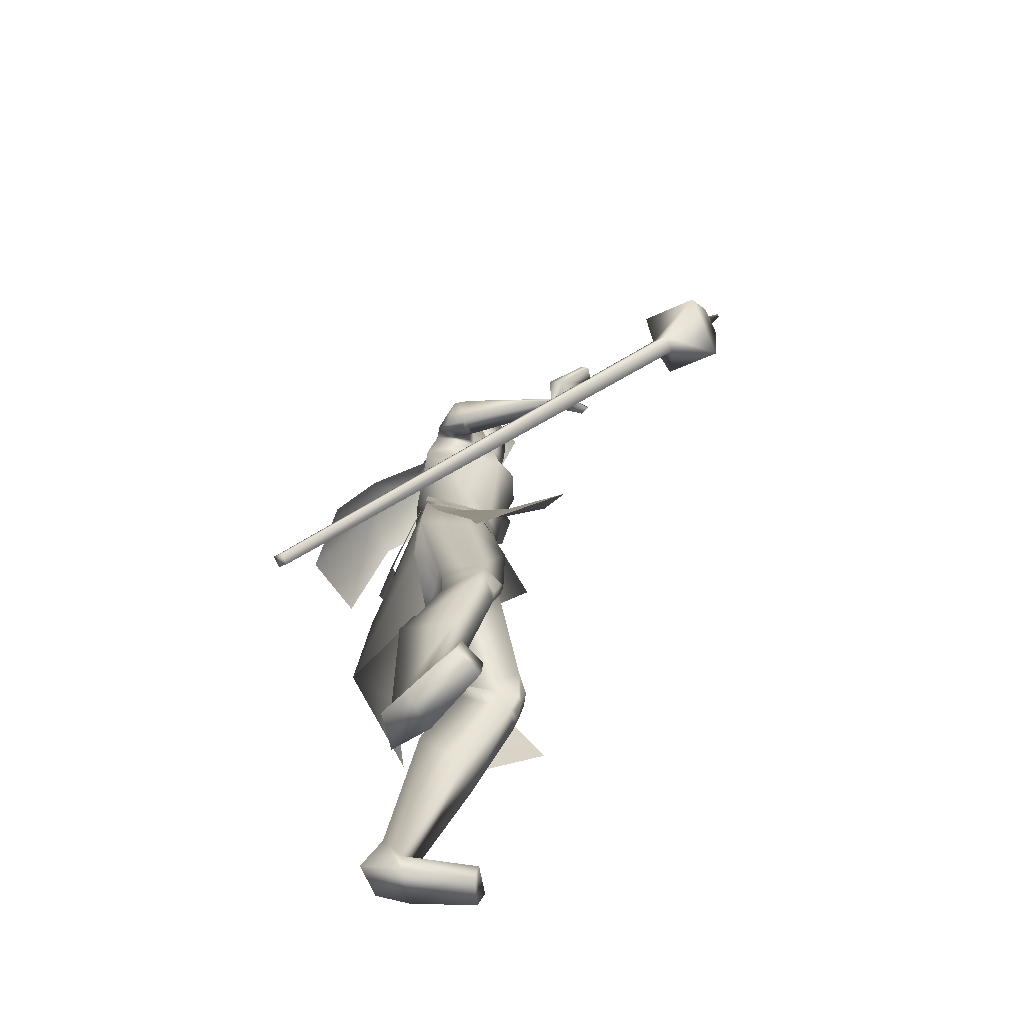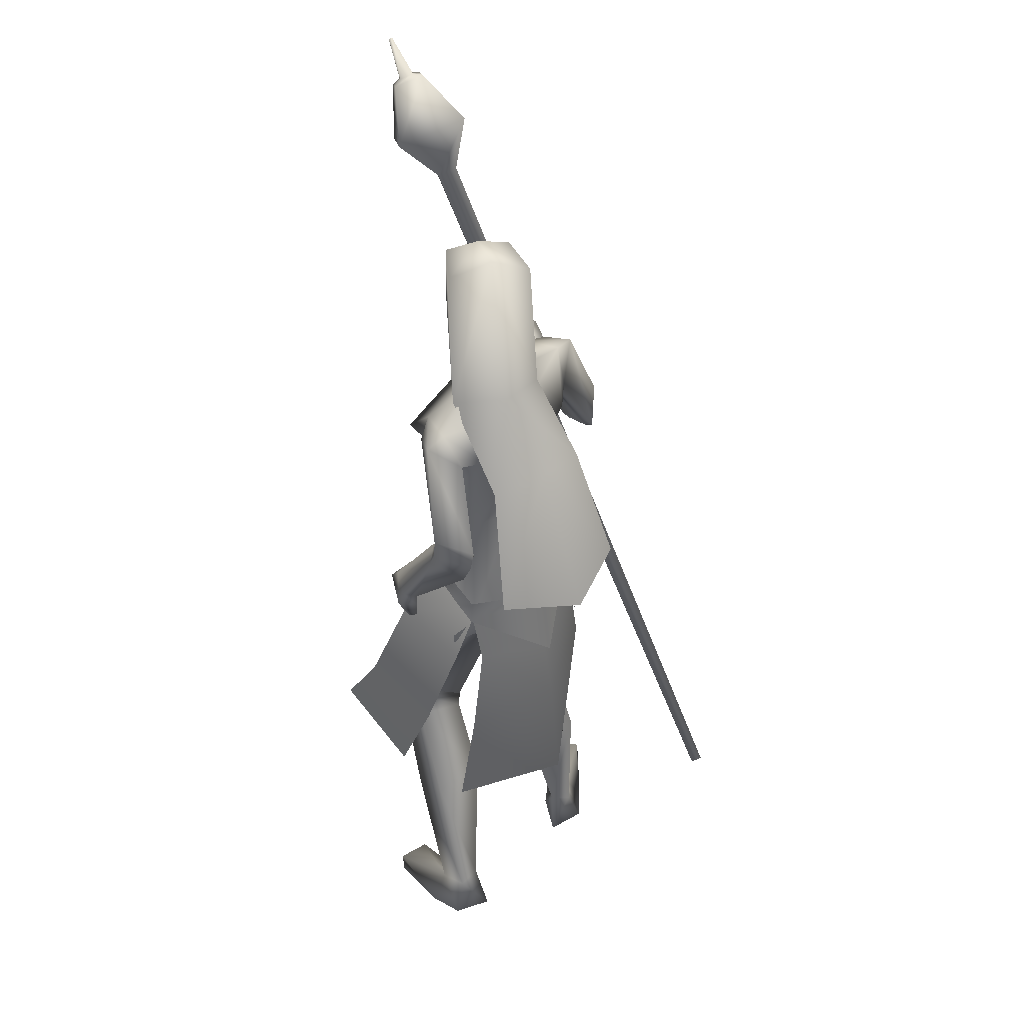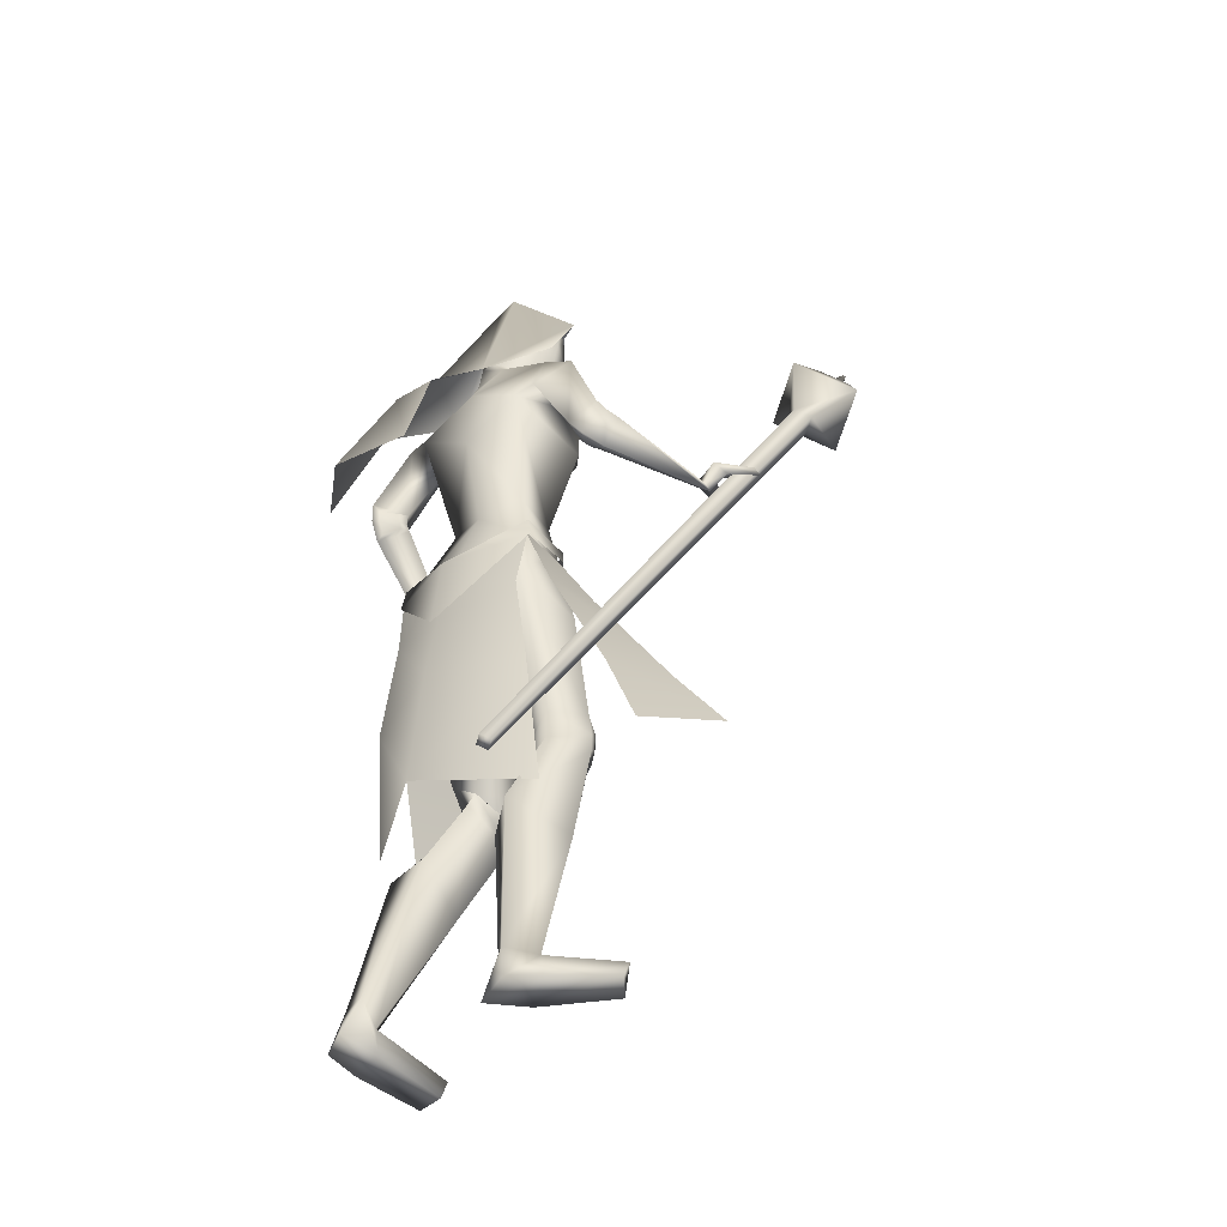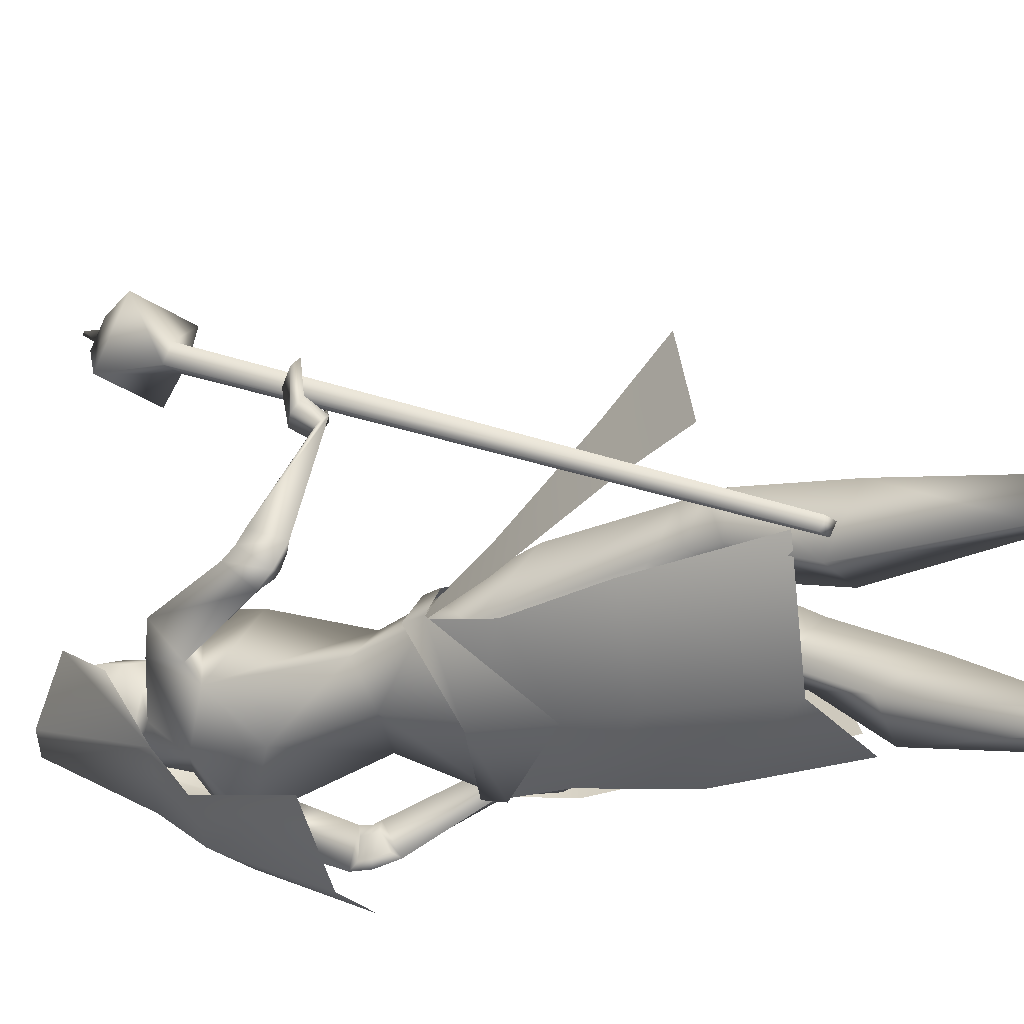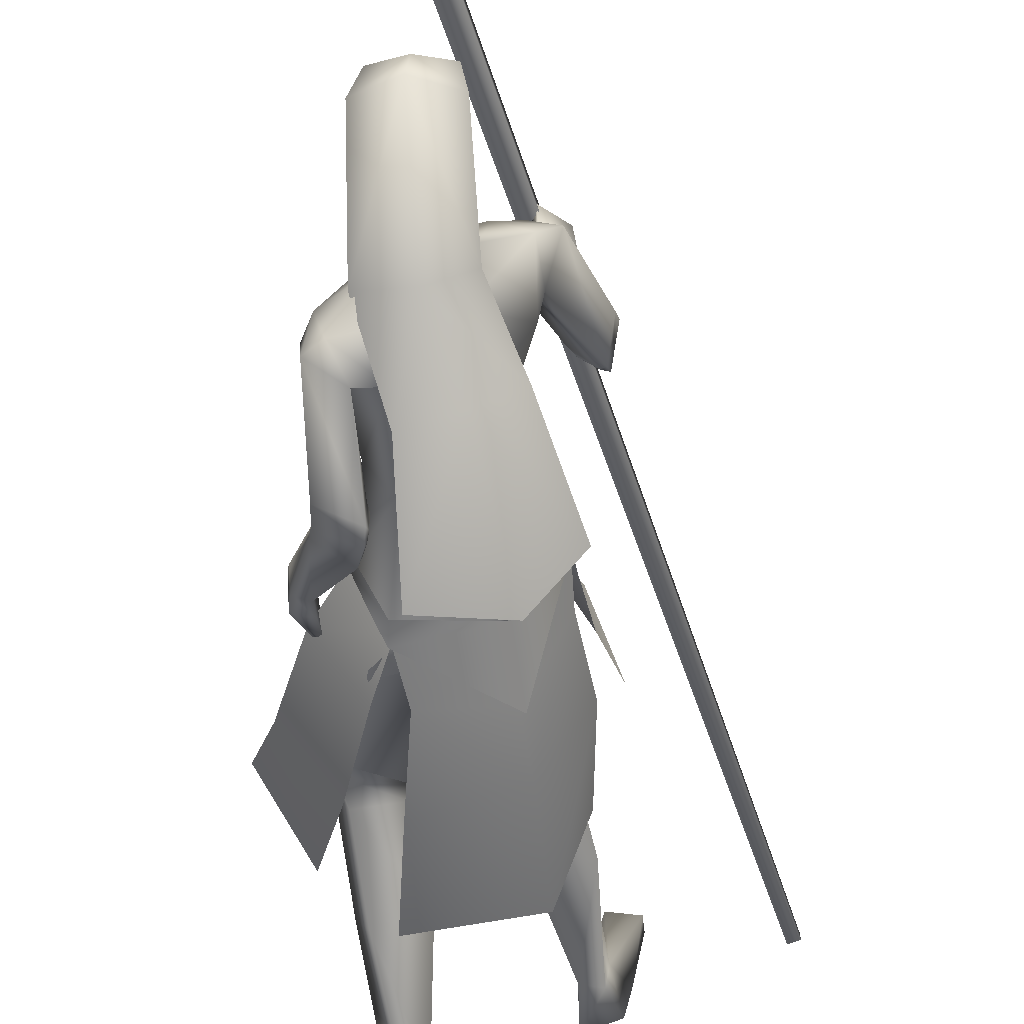
<metadata>
{"format":"obj","ext":"obj","renderer":"f3d","projection":"perspective","resolution":1024,"background":"white","views":[{"elev":-65.6,"azim":-58.0,"up":"+Y"},{"elev":45.0,"azim":168.8,"up":"+Y"},{"elev":-41.3,"azim":-99.6,"up":"+Y"},{"elev":-21.1,"azim":-62.2,"up":"+Z"},{"elev":-50.3,"azim":-176.9,"up":"+Z"}]}
</metadata>
<code>
o Cube
v -321.8 -541.8 -87.16
v -322.4 -548.3 -74.31
v -336.1 -544.2 -72.82
v -335.6 -537.7 -85.67
v -13.9 311.4 352.3
v -14.91 299.4 376.1
v -40.29 306.9 378.8
v -39.29 319 355.1
v -52.81 398.9 355.2
v -56.51 354.7 442.3
v 36.71 327 432.2
v 40.41 371.2 345.1
v 34.39 428.6 405.7
v 32.83 410 442.4
v -6.449 421.6 446.7
v -4.889 440.3 410
v 7.033 436.7 421.2
v 6.323 428.2 437.9
v 24.19 422.9 436
v 24.9 431.3 419.3
v 34.44 476.5 450.4
v 34.26 474.3 454.8
v 29.62 475.7 455.3
v 29.8 477.9 450.9
v 70.81 -26.43 -69.18
v 31.96 -46.99 -151.6
v 118 -95.33 -80.99
v 59.57 -125.8 -156.3
v 80.86 -36.53 -60.8
v 76.44 -8.704 -68.38
v 38.08 -56.59 -157.1
v 35.76 -28.16 -151.5
v -70.06 -67.37 -115.6
v 33.4 -169.3 60.86
v -16.77 315.6 -133.6
v 45.54 289.5 -98.4
v -65.59 294 -79.75
v -13.57 467.3 -52.99
v 36.52 439.3 -40.31
v -63.67 439.3 -40.31
v -13.57 431.6 37.17
v 27.02 417.6 44.93
v -54.17 417.6 44.93
v 32.79 358.8 12.73
v -59.93 358.8 12.73
v -51.87 230.8 -187.9
v 11.73 216.1 -196.7
v -103.2 220.4 -148.1
v -87.13 60.93 -259.4
v 12.7 71.86 -258.5
v -145.8 70.39 -178.4
v 22.59 300.2 -82.72
v -63.38 300.2 -51.43
v -24.96 299.7 -79.61
v 13.21 289.1 -32.04
v -23.62 289.1 -18.63
v 64.6 270.9 -137.3
v -109.5 274 -1.675
v 76.72 267.1 -92.66
v -70.8 268.9 26.56
v -48.07 258.6 -89.44
v -51.72 164.5 -93.79
v 14.55 223.9 -144.8
v -108.1 206.6 -39.65
v 37.1 146.2 12.06
v 75.1 193.2 -56.47
v -40.77 178.5 56.16
v 32.85 70.86 6.995
v 56.18 61.57 -36.16
v -13.7 61.57 22.48
v -32.11 50.07 -70.42
v 23.29 63.21 -94.59
v -65.53 63.22 -20.07
v 87.58 133.9 -183.5
v -175.4 144.2 57.69
v 81.59 115.4 -155.9
v -150.7 133.9 76.17
v 41.22 123.5 -203.9
v -165.9 108.1 23.84
v 42.76 113.4 -157
v -129.6 113 51.55
v 93.6 90.76 -177.8
v -174.3 118.5 86.8
v 84.33 99.59 -152
v -148.2 130.2 84.08
v 53.09 69.29 -194.1
v -164.8 73.76 70.14
v 49.11 91.03 -153.4
v -129.8 103.9 67.24
v 70.86 -26.43 -70.9
v -51.62 -26.48 30.42
v -60.51 -73.17 -104.3
v 32.61 -51.47 -150.9
v -122.6 -51.47 -20.66
v 53.14 -150.8 7.596
v -29.68 -155.8 61.77
v -21.54 -142.2 -71.91
v 59.34 -102 -148.9
v -120.9 -99.96 -29.41
v -52.7 -120.6 -94.96
v 116.5 -300.5 -11.61
v -96.33 -305.3 64.51
v 81.26 -302.6 17.06
v -51.81 -308.4 73.48
v 41.26 -330.8 -51.68
v -48.36 -331.6 -7.605
v 102.2 -280.9 -73.35
v -111.9 -281.7 4.491
v 121.3 -366.7 -19.07
v -103.2 -361.3 66.48
v 88.43 -374.2 -2.249
v -66.34 -369.2 66.51
v 43.51 -346.9 -59.3
v -55.9 -360.2 -9.852
v 102.3 -347.1 -67.38
v -110.9 -354.8 11.93
v 106.6 -688.1 -162.6
v -164.5 -709 8.201
v 52.11 -691.7 -142.5
v -106.9 -711.7 6.699
v 27.34 -682.7 -187.6
v -107.7 -712.6 -48.83
v 76.38 -681.5 -196.5
v -154.7 -708.2 -32.81
v 58.4 -654.1 -146.7
v -114.7 -675 -1.236
v 87.74 -650.1 -148.4
v -141.9 -669.2 8.551
v 41.47 -625.2 -166.1
v -108.7 -652.2 -32.85
v 65.03 -632.6 -181.2
v -136.7 -659.5 -32.75
v 144.3 -686.3 -74.94
v -179 -692 96.87
v 106 -685.2 -59.84
v -138.2 -687.9 101.1
v 104.9 -706.9 -66.77
v -137.8 -710.5 98.25
v 143.9 -703.1 -85.98
v -180.5 -710.5 89.41
v 113.2 -102.8 -87.48
v -138 95.04 269
v 117.8 -88.77 -44.45
v -105.1 125.9 263
v 102.2 -109 -89.27
v -134.4 85.8 277
v 109.5 -86.95 -43.21
v -98.55 120.3 263.3
v 126.1 -14.2 -86.74
v -104.3 94.4 203
v 124 -23.79 -118
v -127.3 68.1 205.5
v 105.8 -31.69 -119.4
v -123 58.08 213.2
v 110.4 -16.2 -89.45
v -100.4 83.91 205.1
v 28 -37.55 1.218
v 115.4 -166.3 -43.94
v -108.8 -169.4 43.89
v 131.7 -42.55 -62.8
v -106.6 115.7 217.4
v 129.4 -56.19 -105.5
v -144.5 89.53 214.4
v 104.7 -63.17 -106
v -137.5 78.82 233.2
v 111 -43.25 -65.13
v -100 102.3 225.1
v 102 -47.74 -50.91
v -77.53 87.37 242.1
v 104.9 -47.47 -49.13
v -77.11 90.75 242.6
v 100.3 -35.06 -52.9
v -74.5 87.39 229.5
v 103.3 -34.8 -50.78
v -73.85 91.01 230.2
v 25.41 -442.5 -108.3
v -65.14 -465.4 -36.49
v 87.74 -439.7 -141.2
v -135.6 -461.8 -34.66
v 109 -493.9 -75.87
v -121.5 -498 43.72
v 68.33 -495.6 -62.48
v -79.6 -502 35.7
v 86.12 256.5 -141.5
v -133.2 257.3 30.88
v 89.11 246.8 -110.6
v -102.7 252 49.21
v 61.41 230.9 -102.1
v -71.16 231.7 25.37
v 45.73 234.6 -158.7
v -115.5 223.3 -15.68
v 63.17 190.1 12.59
v 33.1 190.1 37.83
v 90.53 191.5 -20.65
v -4.388 191.5 59
v 89.13 110.3 -185
v -178.8 126.1 69.93
v 82.26 103.1 -157.1
v -152.7 125.3 81.2
v 45.13 97.97 -203.6
v -169.1 89.18 40.98
v 45.07 99.36 -158.2
v -132.7 103.4 59.05
v 40.41 -331.3 -50.92
v -48.96 -343.8 -8.092
v 108 -310.1 -60.26
v -112 -316.7 11.65
v 122.4 -342 -11.7
v -100.4 -335.7 67.22
v 86.93 -349.2 12.19
v -57.71 -342.1 71.81
v 96.59 -348.8 10.26
v -67.03 -340.9 74.79
v 116.3 -344.8 -3.09
v -90.78 -337.4 72.17
v 97.57 -364.5 1.377
v -72.39 -357.9 71.63
v 115.4 -360.5 -8.287
v -92.69 -353.8 71.2
v 97.6 -332.7 17.64
v -64.14 -323.6 77.56
v 114.9 -329.3 3.1
v -86.4 -321.2 72.92
v 42.11 98.58 -167.9
v -138.7 98.51 53.56
v 42.16 97.76 -194
v -159.7 90.34 43.2
v 45.29 90.61 -165.4
v -137.8 96.57 60.82
v 47.18 79.66 -187.6
v -156.9 80.61 61.59
v 39.78 110.1 -169.8
v -138.8 105.5 44.78
v 39.31 111.9 -195
v -158.7 99.18 32.97
v 0.7432 289.1 -8.995
v 37.5 186.7 12.53
v -13.57 346 -73.89
v 13.09 335.4 -63.12
v -40.24 335.4 -63.12
v -13.57 397.7 -88.84
v 27.94 375.8 -29.61
v -55.09 375.8 -29.61
v 25.15 437.7 -34.87
v -52.3 437.7 -34.87
v -13.57 448 -37.11
v 17.81 322 -11.86
v -44.96 322 -11.86
v -13.57 305.6 -7.334
v 19.94 409 28.32
v -47.09 409 28.32
v -13.57 419.1 37.06
v 24.54 340.6 18.44
v -51.69 340.6 18.44
v -13.57 307 30.92
v 199.4 -331 -14.41
v 135.3 -388.9 -108.2
v -171.5 -359.3 106.1
v -132.1 -320.2 220.9
v -130.8 -126 9.662
v -60.57 -94.17 75.06
v -123.2 -46.99 -21.41
v -51.27 -26.54 30.2
v 40.51 -6.175 16.13
v -78.57 -172.3 -125.8
v -123.8 -28.16 -17.67
v -129.6 -56.59 -16.35
v -48.94 -8.704 36.83
v -64.44 -37.53 34.99
v -91.3 -422.4 -141.5
v 58.19 -431.6 -157.3
v -71.75 -169.4 -118.2
v 23.82 -133.9 -156.5
v -64.97 -75.38 -110.1
v 35.67 -54.17 -153.7
v -125.4 -54.17 -18.59
v -126 -133.9 -30.73
v -132.8 -431.6 2.97
v -81.21 -257.7 -129.5
v 39.54 -262 -170.7
v -142.8 -262 -17.72
v 30.59 406.7 -32.24
v -57.74 406.7 -32.24
v -13.57 422.9 -62.98
v 25.65 374.8 23.38
v -52.8 374.8 23.38
v -13.57 370.8 38.71
v 27.02 417.6 44.93
v 164.5 -235.6 -57.78
v 99.78 -277.7 -130.8
v -143.8 -257 76.04
v -89.38 -224 165.8
f 1 2 3 4
f 1 5 6 2
f 2 6 7 3
f 3 7 8 4
f 5 1 4 8
f 5 8 9 12
f 8 7 10 9
f 7 6 11 10
f 6 5 12 11
f 11 12 13 14
f 10 11 14 15
f 9 10 15 16
f 12 9 16 13
f 13 16 17 20
f 16 15 18 17
f 15 14 19 18
f 14 13 20 19
f 19 20 21 22
f 18 19 22 23
f 17 18 23 24
f 20 17 24 21
f 21 24 23 22
f 26 25 27 28
f 29 31 32 30
f 31 265 33 32
f 29 30 264 34
f 36 35 38 39
f 38 35 37 40
f 39 38 41 42
f 41 38 40 43
f 36 39 42 44
f 43 40 37 45
f 35 36 47 46
f 48 37 35 46
f 46 47 50 49
f 51 48 46 49
f 52 55 59 57
f 60 56 53 58
f 52 57 61 54
f 61 58 53 54
f 61 57 63 62
f 64 58 61 62
f 66 65 68 69
f 68 65 67 70
f 62 63 72 71
f 73 64 62 71
f 63 66 69 72
f 70 67 64 73
f 71 72 93 92
f 94 73 71 92
f 72 69 90 93
f 91 70 73 94
f 93 98 100 92
f 100 99 94 92
f 117 119 121 123
f 122 120 118 124
f 129 121 119 125
f 120 122 130 126
f 131 123 121 129
f 122 124 132 130
f 127 117 123 131
f 124 118 128 132
f 127 125 135 133
f 136 126 128 134
f 117 127 133 139
f 134 128 118 140
f 125 119 137 135
f 138 120 126 136
f 119 117 139 137
f 140 118 120 138
f 135 137 139 133
f 140 138 136 134
f 141 143 147 145
f 148 144 142 146
f 68 157 90 69
f 91 157 68 70
f 90 157 95 158
f 96 157 91 159
f 90 158 98 93
f 99 159 91 94
f 149 160 162 151
f 163 161 150 152
f 160 143 141 162
f 142 144 161 163
f 151 162 164 153
f 165 163 152 154
f 162 141 145 164
f 146 142 163 165
f 166 147 143 160
f 144 148 167 161
f 153 164 166 155
f 167 165 154 156
f 164 145 147 166
f 148 146 165 167
f 166 160 170 168
f 171 161 167 169
f 155 166 168 172
f 169 167 156 173
f 160 149 174 170
f 175 150 161 171
f 149 155 172 174
f 173 156 150 175
f 172 168 170 174
f 171 169 173 175
f 115 178 176 113
f 177 179 116 114
f 178 131 129 176
f 130 132 179 177
f 109 180 178 115
f 179 181 110 116
f 180 127 131 178
f 132 128 181 179
f 111 182 180 109
f 181 183 112 110
f 182 125 127 180
f 128 126 183 181
f 113 176 182 111
f 183 177 114 112
f 176 129 125 182
f 126 130 177 183
f 95 97 105 103
f 106 97 96 104
f 98 158 101 107
f 102 159 99 108
f 97 98 107 105
f 108 99 97 106
f 101 158 95 103
f 96 159 102 104
f 82 84 149 151
f 150 85 83 152
f 82 151 153 86
f 154 152 83 87
f 84 88 155 149
f 156 89 85 150
f 86 153 155 88
f 156 154 87 89
f 59 186 184 57
f 185 187 60 58
f 186 76 74 184
f 75 77 187 185
f 66 188 186 59
f 187 189 67 60
f 188 80 76 186
f 77 81 189 187
f 63 190 188 66
f 189 191 64 67
f 190 78 80 188
f 81 79 191 189
f 57 184 190 63
f 191 185 58 64
f 184 74 78 190
f 79 75 185 191
f 97 100 98
f 99 100 97
f 95 157 97
f 97 157 96
f 59 194 66
f 67 195 60
f 55 192 194 59
f 195 193 56 60
f 65 66 194 192
f 195 67 65 193
f 76 198 196 74
f 197 199 77 75
f 198 84 82 196
f 83 85 199 197
f 74 196 200 78
f 201 197 75 79
f 196 82 86 200
f 87 83 197 201
f 80 202 198 76
f 199 203 81 77
f 202 88 84 198
f 85 89 203 199
f 107 206 204 105
f 205 207 108 106
f 206 115 113 204
f 114 116 207 205
f 101 208 206 107
f 207 209 102 108
f 208 109 115 206
f 116 110 209 207
f 105 204 210 103
f 211 205 106 104
f 204 113 111 210
f 112 114 205 211
f 210 111 216 212
f 217 112 211 213
f 103 210 212 220
f 213 211 104 221
f 109 208 214 218
f 215 209 110 219
f 208 101 222 214
f 223 102 209 215
f 111 109 218 216
f 219 110 112 217
f 101 103 220 222
f 221 104 102 223
f 220 212 214 222
f 215 213 221 223
f 212 216 218 214
f 219 217 213 215
f 88 202 224 228
f 225 203 89 229
f 202 80 232 224
f 233 81 203 225
f 200 86 230 226
f 231 87 201 227
f 78 200 226 234
f 227 201 79 235
f 86 88 228 230
f 229 89 87 231
f 80 78 234 232
f 235 79 81 233
f 234 226 224 232
f 225 227 235 233
f 226 230 228 224
f 229 231 227 225
f 192 55 236 237
f 236 56 193 237
f 65 192 237
f 237 193 65
f 253 247 239 242
f 240 248 254 243
f 238 241 242 239
f 243 241 238 240
f 250 244 246 252
f 246 245 251 252
f 255 249 247 253
f 248 249 255 254
f 52 239 247 55
f 248 240 53 56
f 52 54 238 239
f 238 54 53 240
f 55 247 249 236
f 249 248 56 236
f 262 260 261 263
f 269 34 264 268
f 267 266 33 265
f 269 268 266 267
f 274 275 273 272
f 274 272 277 276
f 273 280 279 272
f 280 271 270 279
f 277 272 279 281
f 281 279 270 278
f 242 282 285 253
f 282 244 250 285
f 245 283 286 251
f 283 243 254 286
f 244 282 284 246
f 282 242 241 284
f 243 283 284 241
f 283 245 246 284
f 286 287 252 251
f 285 250 252 287
f 286 254 255 287
f 285 287 255 253
f 27 289 290 28
f 289 256 257 290
f 260 291 292 261
f 291 258 259 292

</code>
